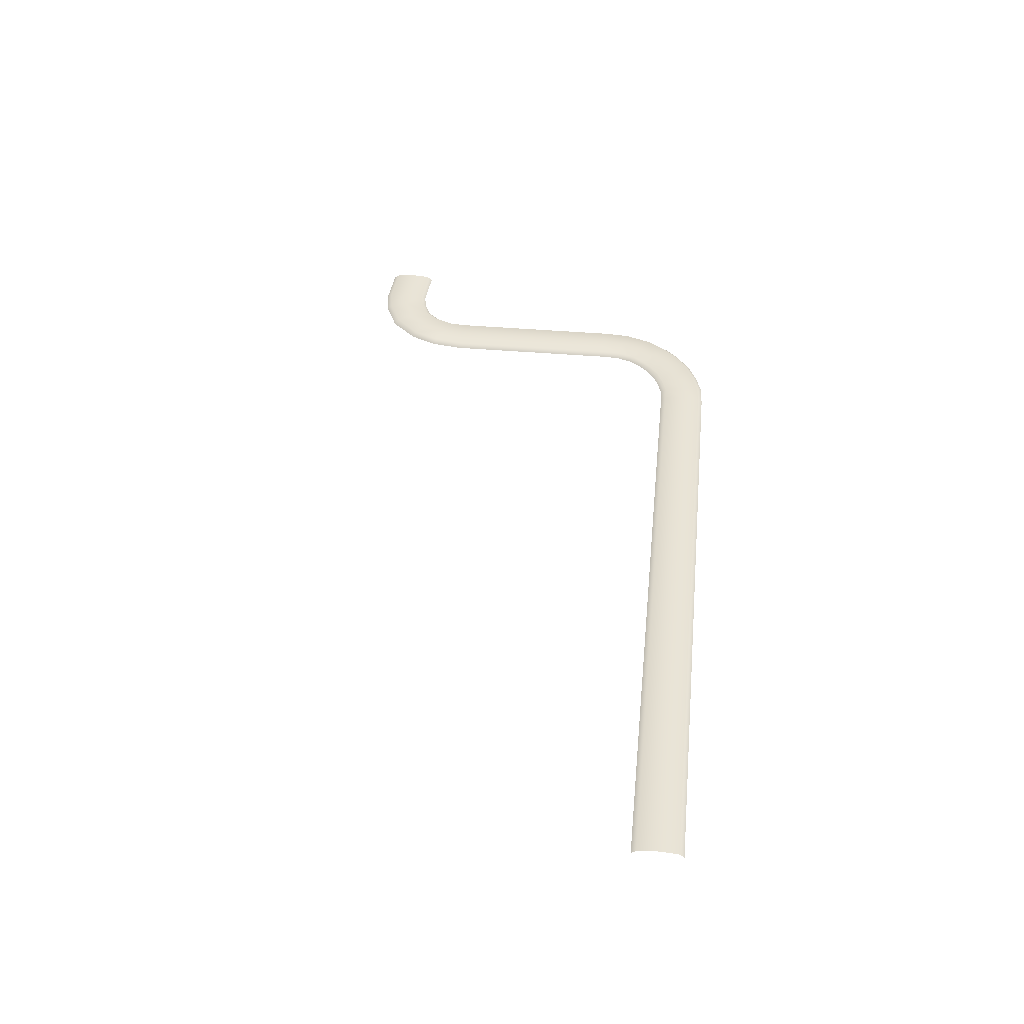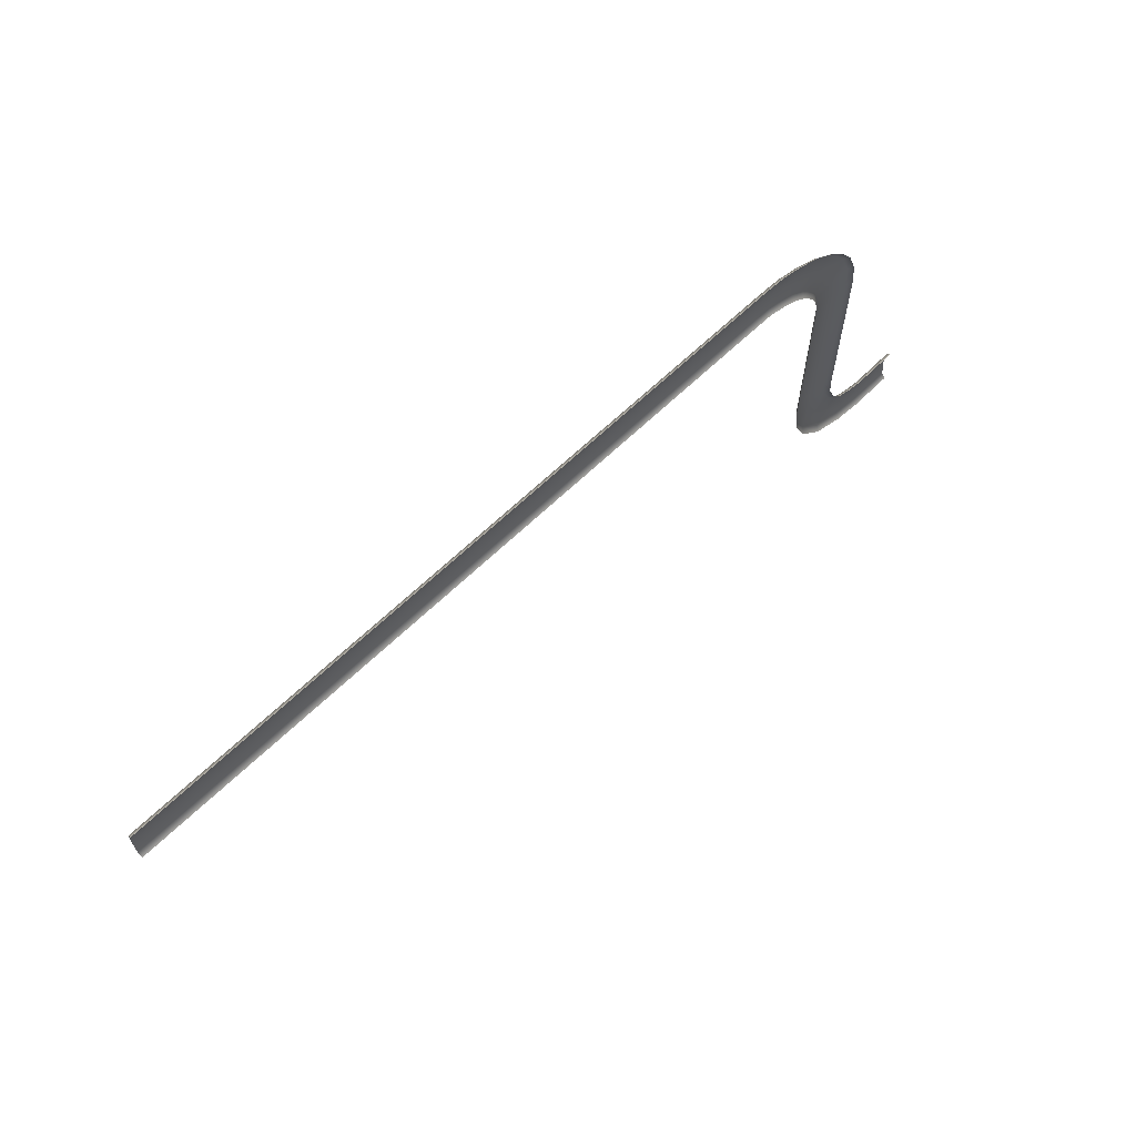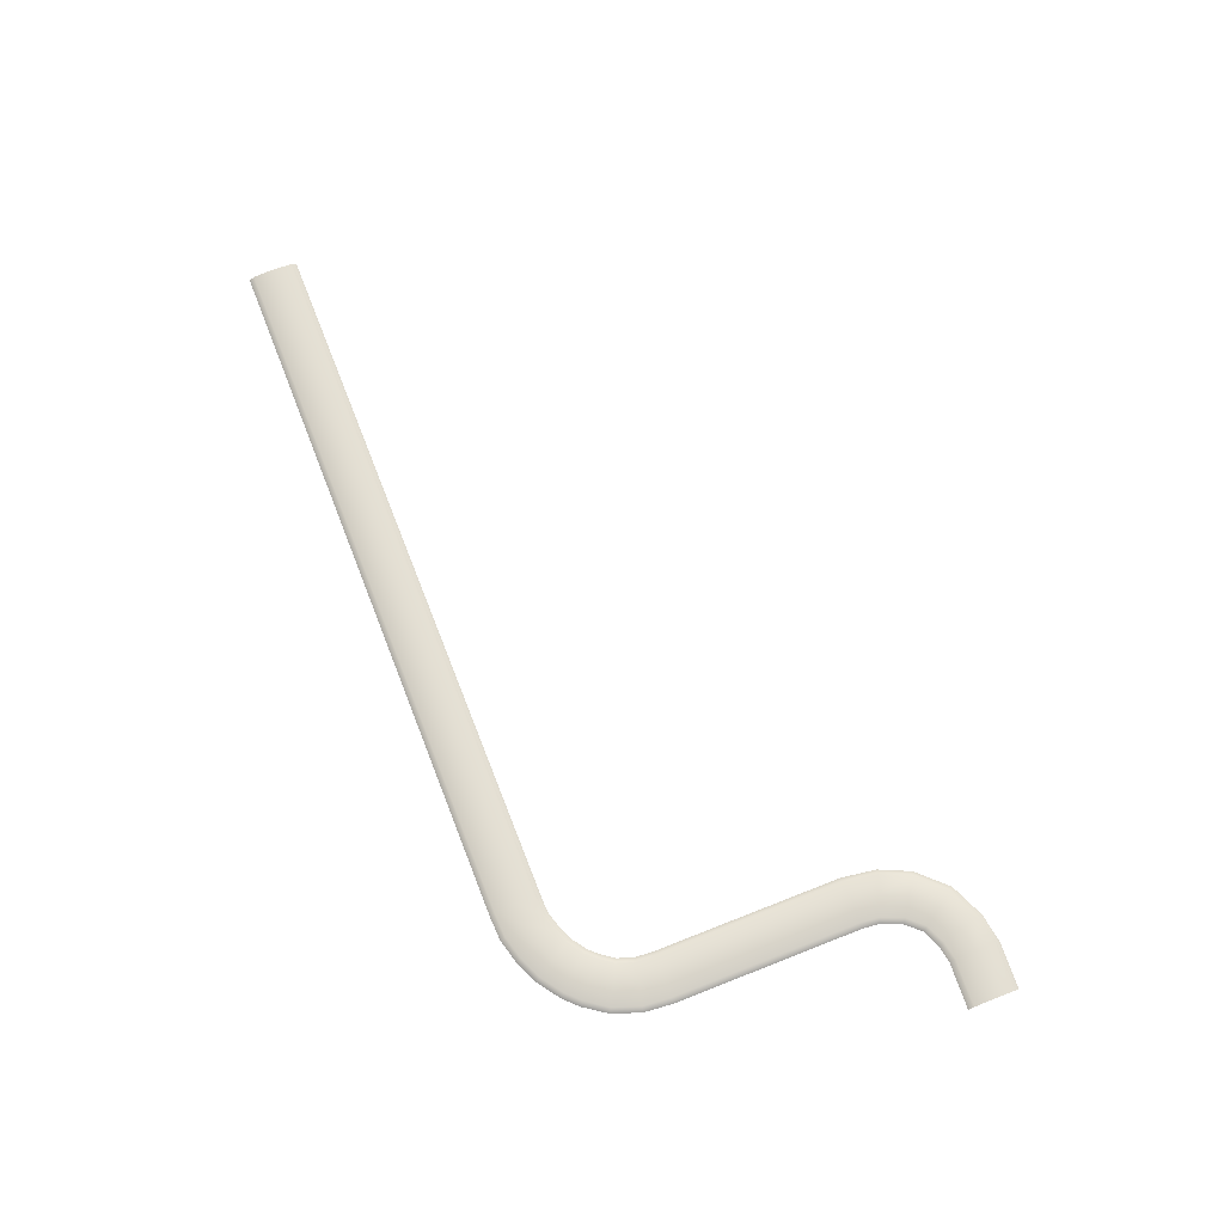
<metadata>
{"format":"obj","ext":"obj","renderer":"f3d","projection":"perspective","resolution":1024,"background":"white","views":[{"elev":41.0,"azim":-84.0,"up":"+Y"},{"elev":64.5,"azim":-44.2,"up":"+Z"},{"elev":70.2,"azim":68.5,"up":"+Y"}]}
</metadata>
<code>
g ENV_CableCore_D
v -1.764 0.04856 -0.6844
v -7.636 0.08538 -0.6413
v -7.636 0.04908 -0.6862
v -1.765 0.08504 -0.6398
v -1.631 0.04874 -0.6886
v -7.636 0.09847 -0.4757
v -1.621 0.08556 -0.6429
v -1.501 0.04734 -0.7267
v -1.764 0.09795 -0.4755
v -7.636 0.08556 -0.3103
v -1.761 0.08451 -0.309
v -7.636 0.04908 -0.2654
v -1.763 0.04821 -0.2649
v -1.594 0.09725 -0.4851
v -1.564 0.08312 -0.3174
v -1.556 0.04699 -0.2748
v -1.483 0.08381 -0.6843
v -1.37 0.08224 -0.3729
v -1.356 0.04612 -0.3312
v -1.162 0.04472 -0.4172
v -1.429 0.0962 -0.531
v -1.352 0.08329 -0.7392
v -1.379 0.04647 -0.778
v -1.185 0.08085 -0.4542
v -1.272 0.09498 -0.6003
v -1.229 0.08242 -0.8281
v -1.262 0.04577 -0.8612
v -1.123 0.09446 -0.7071
v -1.01 0.0805 -0.5806
v -0.9805 0.0442 -0.5487
v -1.155 0.08207 -0.9045
v -1.19 0.04542 -0.935
v -1.032 0.09411 -0.8003
v -0.902 0.08015 -0.6918
v -0.8695 0.04402 -0.6623
v -0.7409 0.0435 -0.8481
v -1.07 0.08259 -1.023
v -1.112 0.04577 -1.046
v -0.9301 0.09394 -0.9492
v -0.7781 0.07945 -0.8696
v -1.021 0.08224 -1.169
v -1.067 0.04542 -1.181
v -0.8658 0.09394 -1.134
v -0.699 0.07945 -1.095
v -0.6575 0.0435 -1.084
v -1.011 0.08137 -1.333
v -1.057 0.04472 -1.332
v -1.057 0.04472 -2.874
v -0.8475 0.09394 -1.329
v -0.6796 0.08032 -1.325
v -0.6353 0.04402 -1.326
v -0.6355 0.04402 -2.87
v -1.011 0.08137 -2.875
v -1.015 0.04472 -3.159
v -0.68 0.08032 -2.868
v -0.6203 0.0442 -3.01
v -0.8475 0.09394 -2.872
v -0.9713 0.0812 -3.144
v -0.9027 0.04455 -3.407
v -0.6625 0.0805 -3.024
v -0.5493 0.0442 -3.178
v -0.8184 0.09394 -3.085
v -0.8639 0.08102 -3.384
v -0.6815 0.04455 -3.642
v -0.5873 0.0805 -3.202
v -0.4449 0.0442 -3.294
v -0.7264 0.09394 -3.294
v -0.6554 0.08102 -3.605
v -0.3971 0.04455 -3.765
v -0.4707 0.08067 -3.33
v -0.2976 0.0442 -3.356
v -0.5634 0.09394 -3.468
v -0.3856 0.08102 -3.721
v -0.3089 0.08067 -3.399
v -0.1618 0.04437 -3.381
v -0.3473 0.09394 -3.561
v -0.1622 0.08067 -3.426
v 0.219 0.04437 -3.362
v 0.219 0.08085 -3.407
v -0.163 0.09394 -3.592
v 0.219 0.09394 -3.572
v -0.1639 0.08102 -3.757
v -0.1643 0.04455 -3.802
v 0.219 0.08085 -3.738
v 0.219 0.04437 -3.783
g ENV_CableCore_D_0
f 3 2 1
f 2 4 1
f 1 4 5
f 2 6 4
f 4 7 5
f 5 7 8
f 6 9 4
f 4 9 7
f 6 10 9
f 10 11 9
f 10 12 11
f 12 13 11
f 9 14 7
f 9 11 14
f 11 13 15
f 11 15 14
f 13 16 15
f 7 17 8
f 7 14 17
f 15 16 18
f 16 19 18
f 18 19 20
f 14 15 21
f 15 18 21
f 14 21 17
f 8 17 22
f 23 8 22
f 24 18 20
f 21 18 24
f 17 21 25
f 22 17 25
f 25 21 24
f 23 22 26
f 27 23 26
f 22 25 28
f 25 24 28
f 26 22 28
f 24 20 29
f 24 29 28
f 20 30 29
f 27 26 31
f 32 27 31
f 26 28 33
f 28 29 33
f 31 26 33
f 29 30 34
f 29 34 33
f 30 35 34
f 34 35 36
f 32 31 37
f 38 32 37
f 31 33 39
f 37 31 39
f 33 34 40
f 40 34 36
f 39 33 40
f 38 37 41
f 42 38 41
f 37 39 43
f 39 40 43
f 41 37 43
f 40 36 44
f 40 44 43
f 36 45 44
f 42 41 46
f 47 42 46
f 47 46 48
f 41 43 49
f 43 44 49
f 46 41 49
f 44 45 50
f 44 50 49
f 45 51 50
f 50 51 52
f 46 53 48
f 46 49 53
f 48 53 54
f 55 50 52
f 55 52 56
f 49 50 57
f 49 57 53
f 50 55 57
f 53 58 54
f 53 57 58
f 54 58 59
f 60 55 56
f 60 56 61
f 57 55 62
f 57 62 58
f 55 60 62
f 58 63 59
f 58 62 63
f 59 63 64
f 65 60 61
f 65 61 66
f 62 60 67
f 62 67 63
f 60 65 67
f 63 68 64
f 63 67 68
f 64 68 69
f 70 65 66
f 70 66 71
f 67 65 72
f 67 72 68
f 65 70 72
f 68 73 69
f 68 72 73
f 74 70 71
f 74 71 75
f 72 70 76
f 70 74 76
f 72 76 73
f 77 74 75
f 76 74 77
f 77 75 78
f 79 77 78
f 80 76 77
f 80 77 79
f 73 76 80
f 81 80 79
f 69 73 82
f 82 73 80
f 82 80 81
f 83 69 82
f 84 82 81
f 83 82 84
f 85 83 84

</code>
